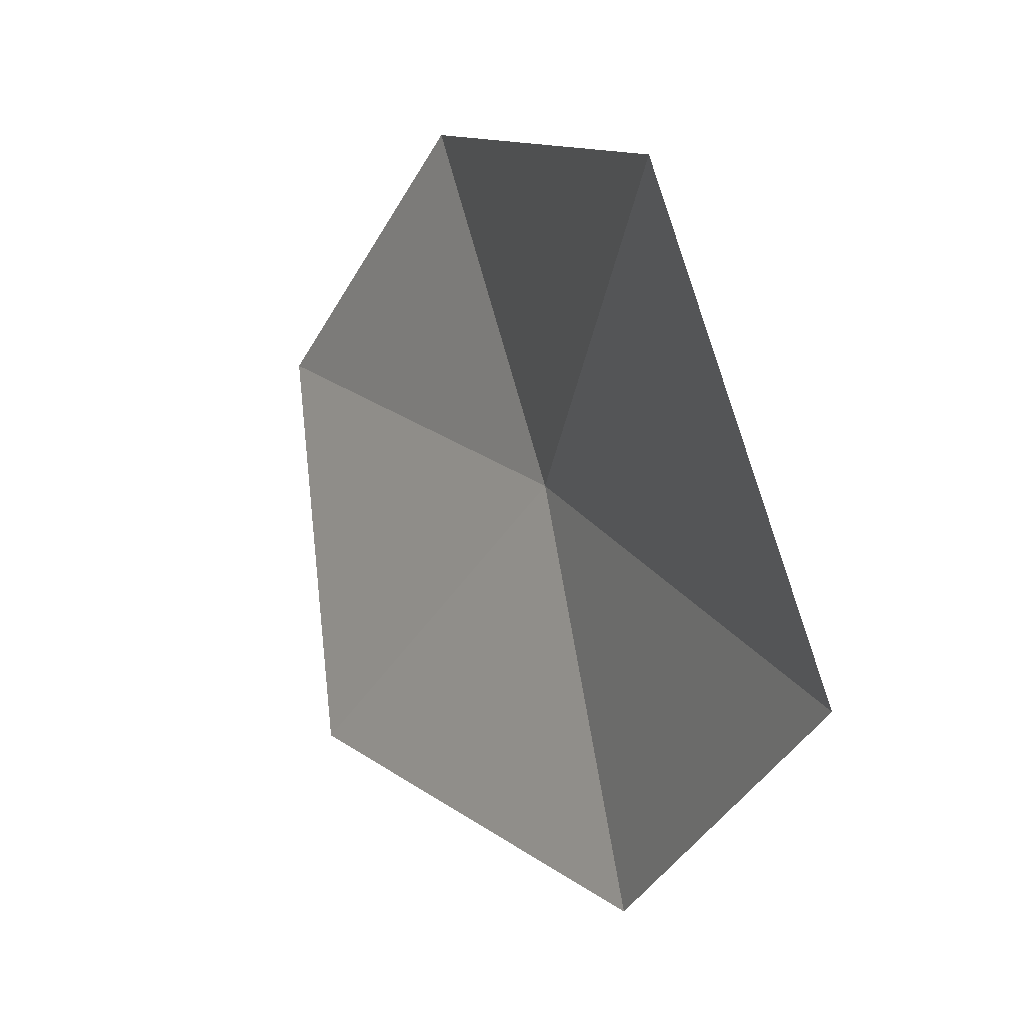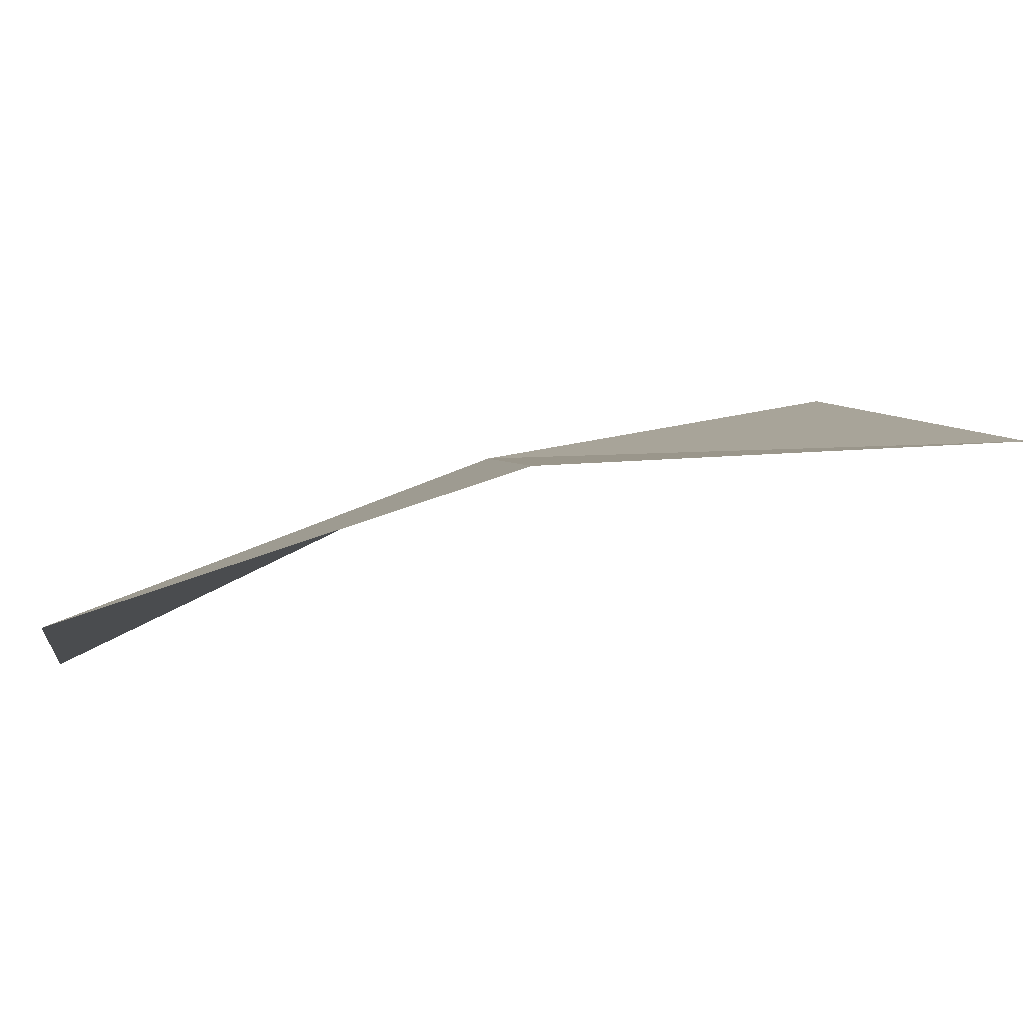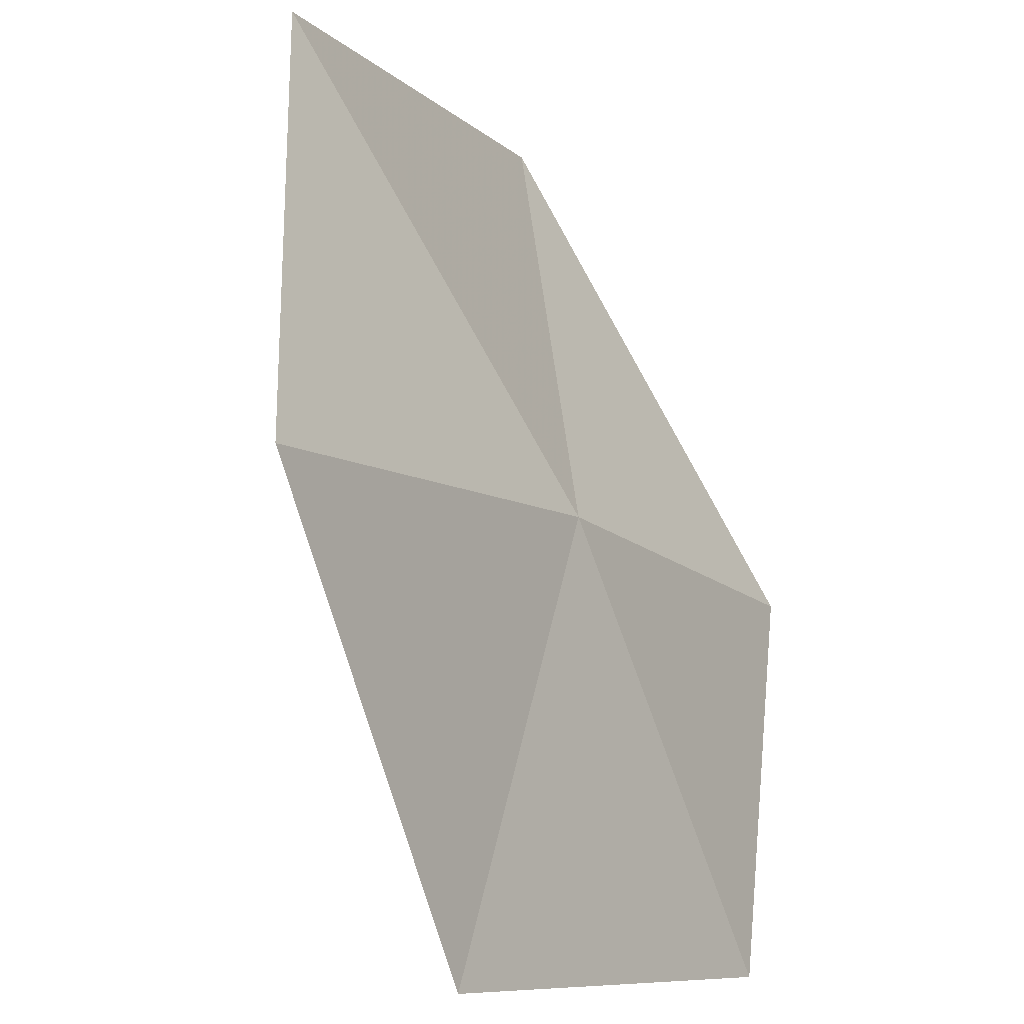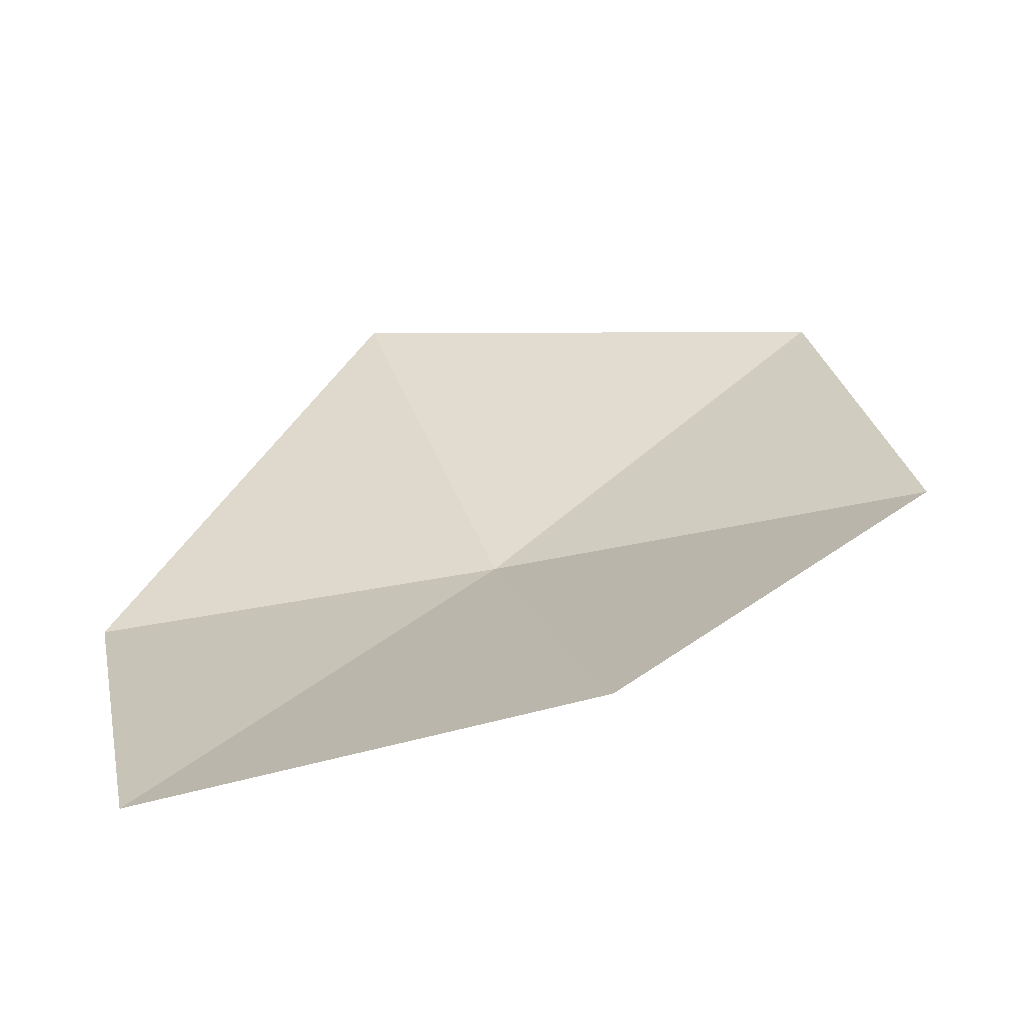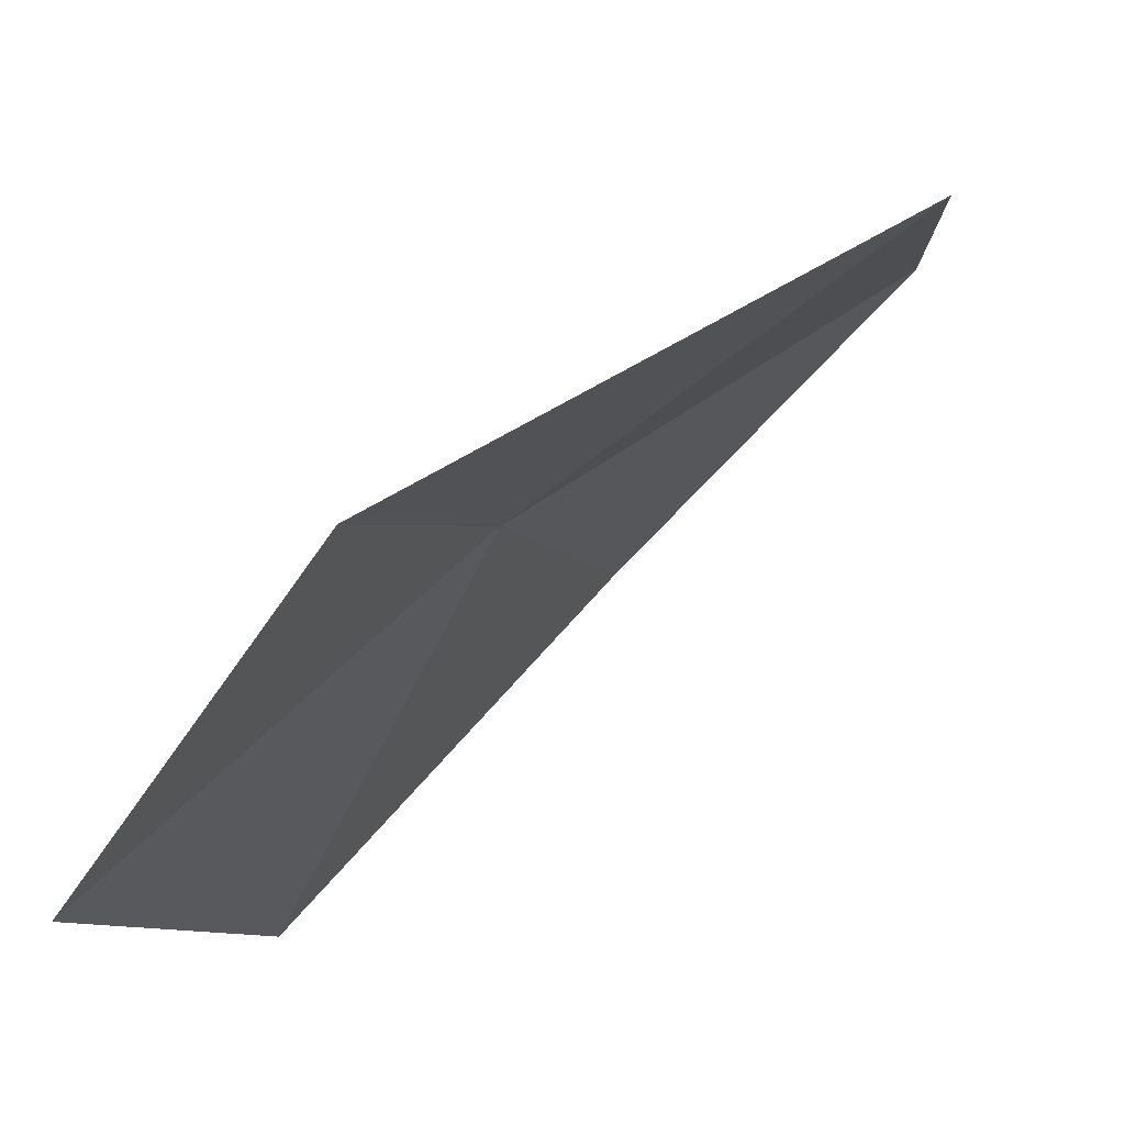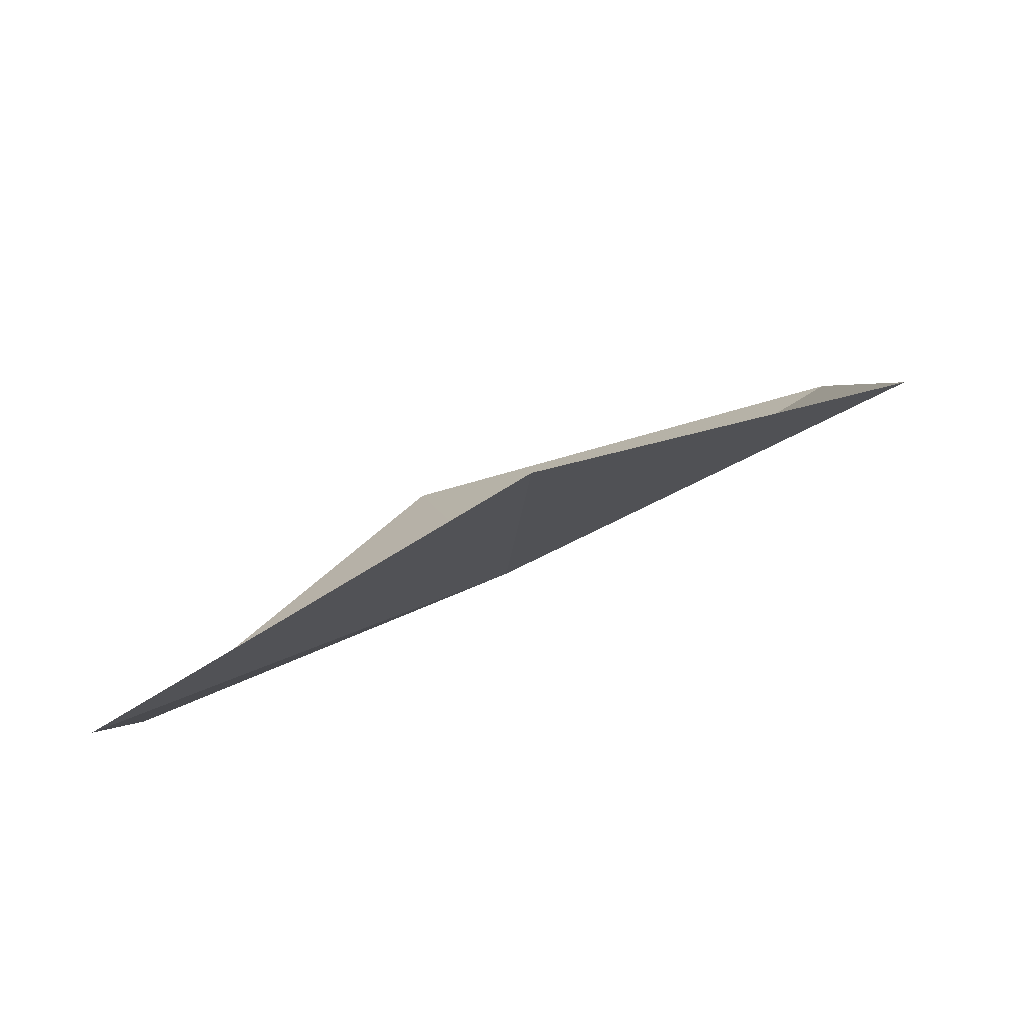
<metadata>
{"format":"obj","ext":"obj","renderer":"f3d","projection":"perspective","resolution":1024,"background":"white","views":[{"elev":78.8,"azim":130.1,"up":"+Z"},{"elev":-53.8,"azim":-107.8,"up":"+Y"},{"elev":59.0,"azim":148.4,"up":"+Y"},{"elev":-34.4,"azim":65.1,"up":"+Z"},{"elev":-57.9,"azim":-71.6,"up":"+Y"},{"elev":-56.4,"azim":79.2,"up":"+Z"}]}
</metadata>
<code>
v -0.7861 0.9159 -0.316
v -0.6664 1.059 -0.3089
v -0.7609 1.068 -0.1514
v -0.8838 0.7723 -0.3307
v -0.7791 0.7608 -0.4681
v -0.6468 0.8986 -0.4547
v -0.8742 0.8883 -0.1307
f 1 3 2
f 1 5 4
f 1 2 6
f 1 6 5
f 1 7 3
f 1 4 7

</code>
